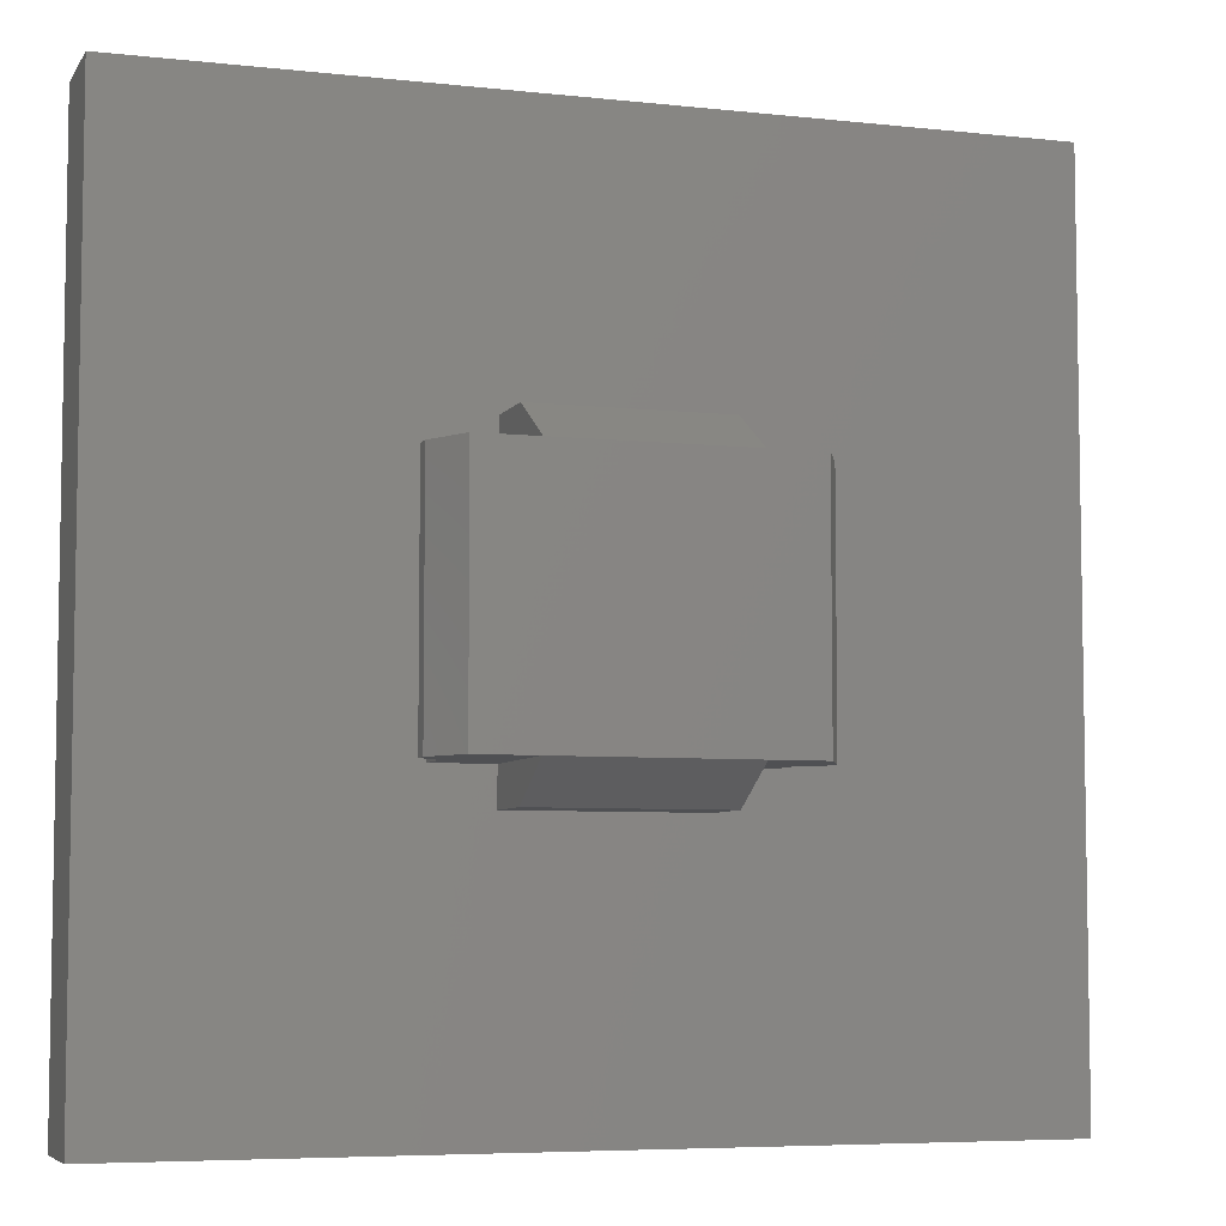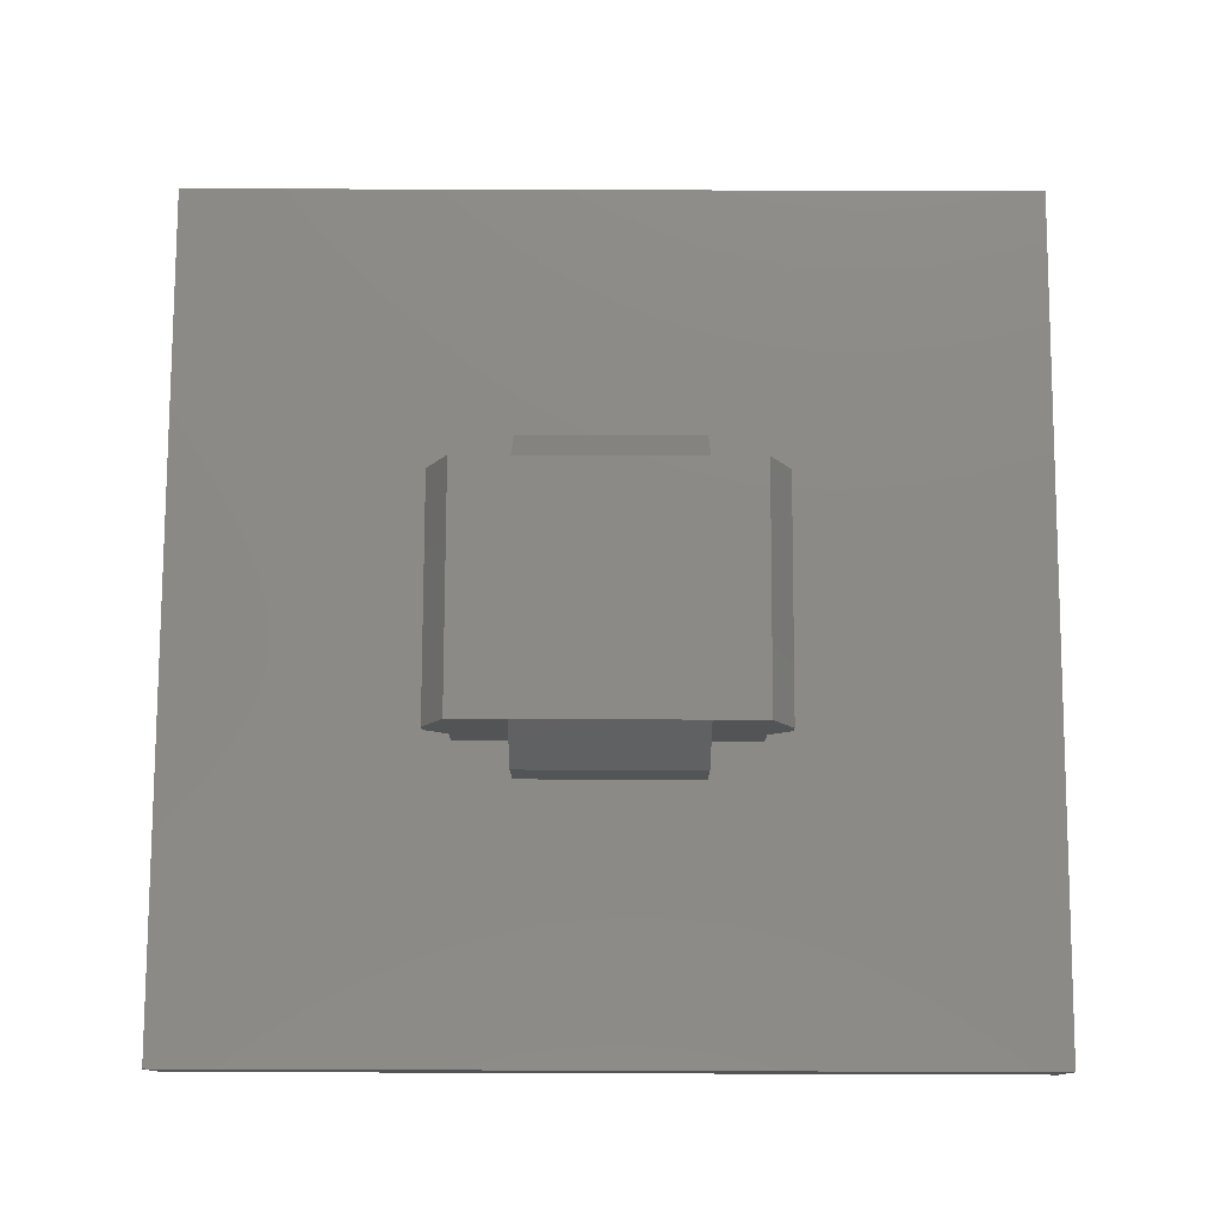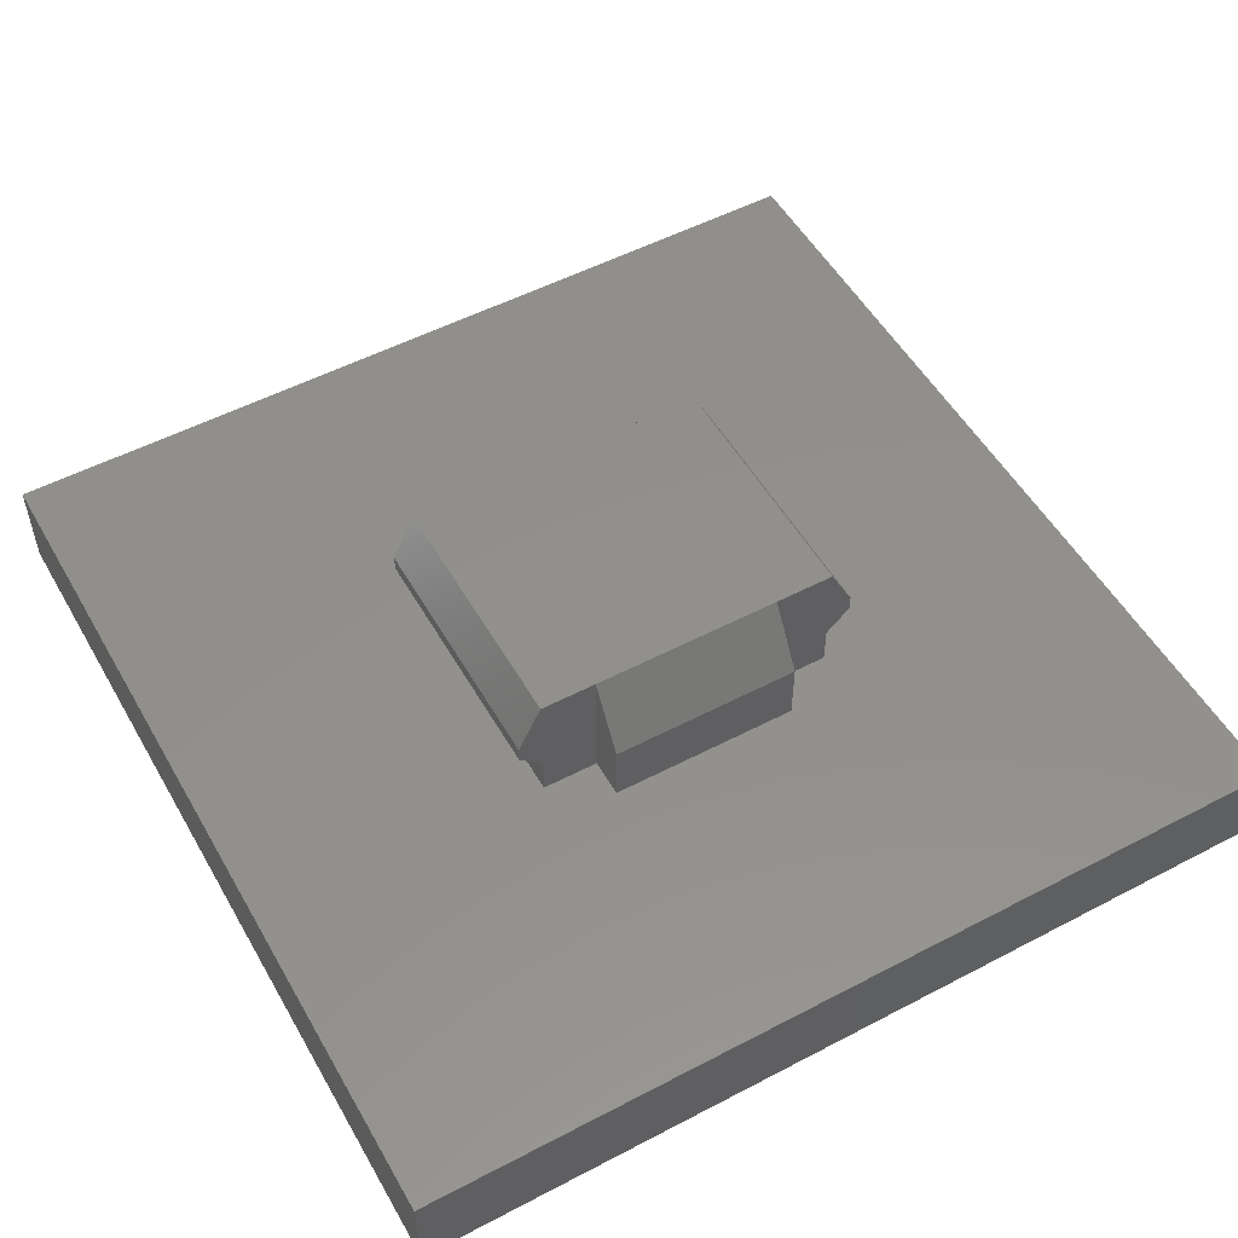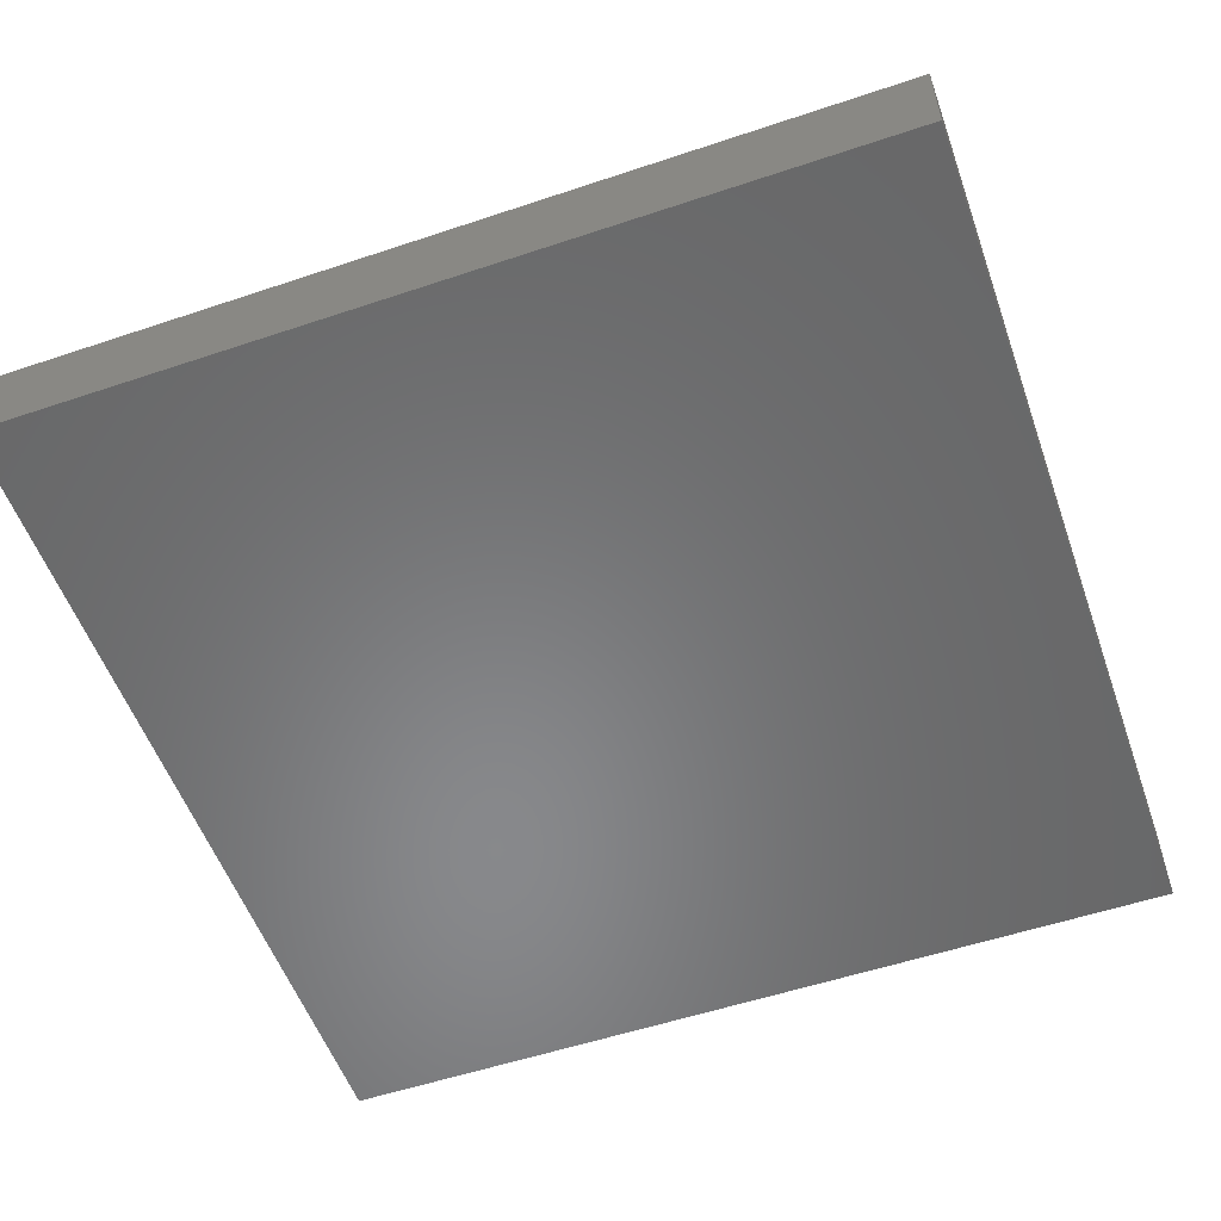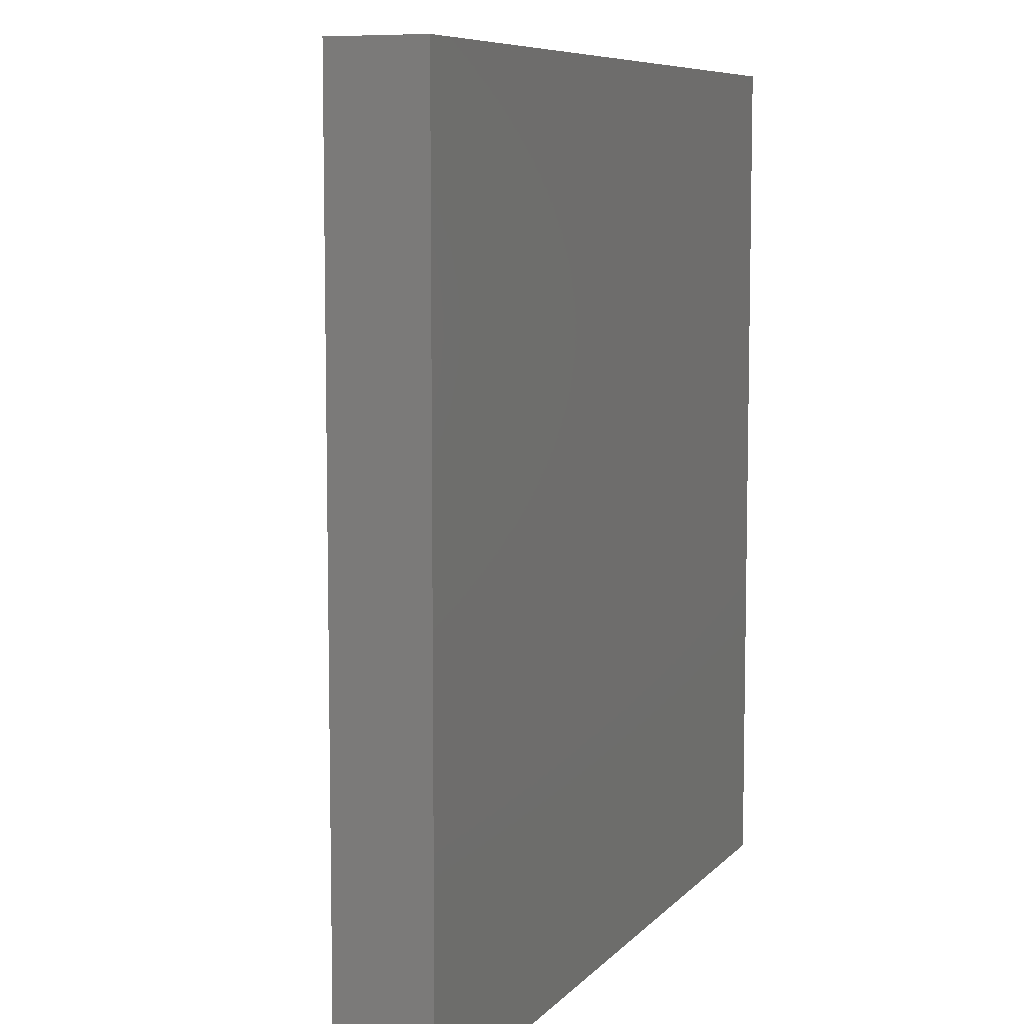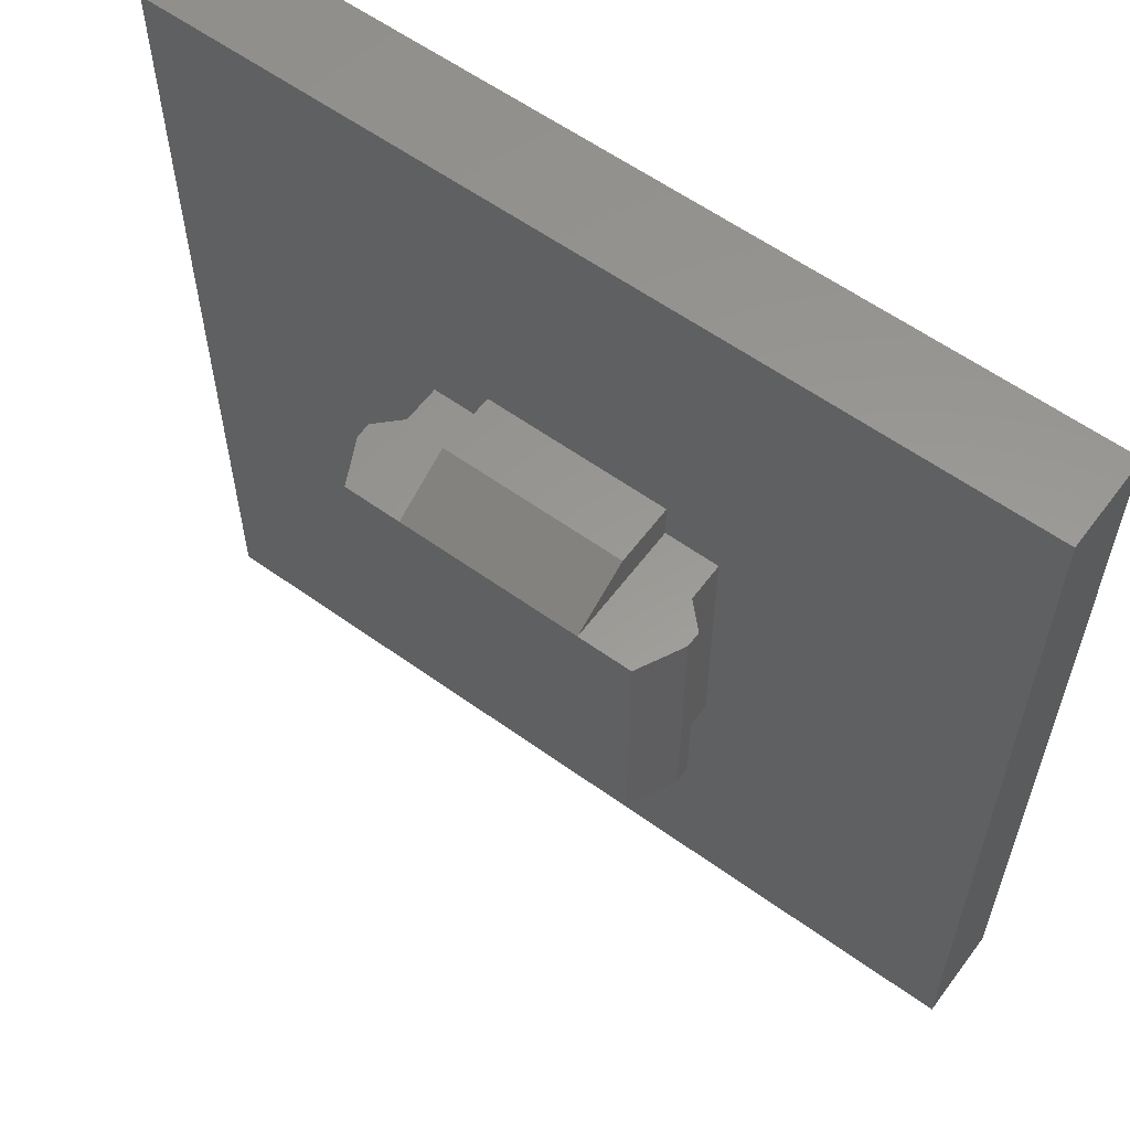
<metadata>
{"format":"stl","ext":"stl","renderer":"f3d","projection":"perspective","resolution":1024,"background":"white","views":[{"elev":-6.1,"azim":-18.3,"up":"+Y"},{"elev":78.0,"azim":0.2,"up":"+Z"},{"elev":52.9,"azim":150.7,"up":"+Z"},{"elev":-54.9,"azim":-70.5,"up":"+Z"},{"elev":7.7,"azim":112.2,"up":"+Y"},{"elev":59.1,"azim":36.5,"up":"+Y"}]}
</metadata>
<code>
# stl→obj: 44 verts, 84 faces
v 65.48 86.26 2.506
v 65.48 90.26 2.756
v 65.48 90.26 2.506
v 65.48 86.26 2.756
v 66.81 86.26 3.506
v 65.86 90.26 3.506
v 65.86 86.26 3.506
v 66.81 90.26 3.506
v 69.81 86.26 3.506
v 69.81 90.26 3.506
v 70.69 86.26 3.506
v 70.69 90.26 3.506
v 71.07 90.26 2.756
v 71.07 86.26 2.506
v 71.07 90.26 2.506
v 71.07 86.26 2.756
v 61.31 95.26 0.005719
v 61.31 81.26 1.506
v 61.31 95.26 1.506
v 61.31 81.26 0.005719
v 75.31 81.26 1.506
v 75.31 81.26 0.005719
v 75.31 95.26 0.005719
v 75.31 95.26 1.506
v 70.69 90.26 1.506
v 69.81 90.86 1.506
v 69.81 90.26 1.506
v 65.86 86.26 1.506
v 66.81 85.66 1.506
v 69.81 85.66 1.506
v 69.81 86.26 1.506
v 70.69 86.26 1.506
v 66.81 90.86 1.506
v 65.86 90.26 1.506
v 66.81 90.26 1.506
v 66.81 86.26 1.506
v 66.81 85.66 2.506
v 69.81 85.66 2.506
v 70.69 86.26 2.131
v 65.86 86.26 2.131
v 65.86 90.26 2.131
v 70.69 90.26 2.131
v 66.81 90.86 2.506
v 69.81 90.86 2.506
f 1 2 3
f 2 1 4
f 5 6 7
f 6 5 8
f 8 5 9
f 8 9 10
f 10 9 11
f 10 11 12
f 13 14 15
f 14 13 16
f 17 18 19
f 18 17 20
f 20 21 18
f 21 20 22
f 23 20 17
f 20 23 22
f 21 23 24
f 23 21 22
f 23 19 24
f 19 23 17
f 25 26 27
f 18 28 19
f 28 18 29
f 29 18 21
f 29 21 30
f 30 21 31
f 31 21 32
f 19 33 24
f 33 19 34
f 34 19 28
f 33 34 35
f 24 33 26
f 24 26 25
f 24 25 32
f 24 32 21
f 36 28 29
f 36 37 5
f 37 36 29
f 38 31 9
f 31 38 30
f 31 11 9
f 11 31 16
f 16 31 14
f 14 31 39
f 39 31 32
f 2 7 6
f 7 2 4
f 4 5 7
f 5 4 36
f 36 4 1
f 36 1 40
f 36 40 28
f 11 13 12
f 13 11 16
f 35 6 8
f 6 35 2
f 2 35 3
f 3 35 41
f 41 35 34
f 13 10 12
f 10 13 27
f 27 13 15
f 27 15 42
f 27 42 25
f 29 38 37
f 38 29 30
f 35 43 33
f 43 35 8
f 10 26 44
f 26 10 27
f 26 43 44
f 43 26 33
f 37 9 5
f 9 37 38
f 44 8 10
f 8 44 43
f 15 39 42
f 39 15 14
f 39 25 42
f 25 39 32
f 41 1 3
f 1 41 40
f 28 41 34
f 41 28 40

</code>
